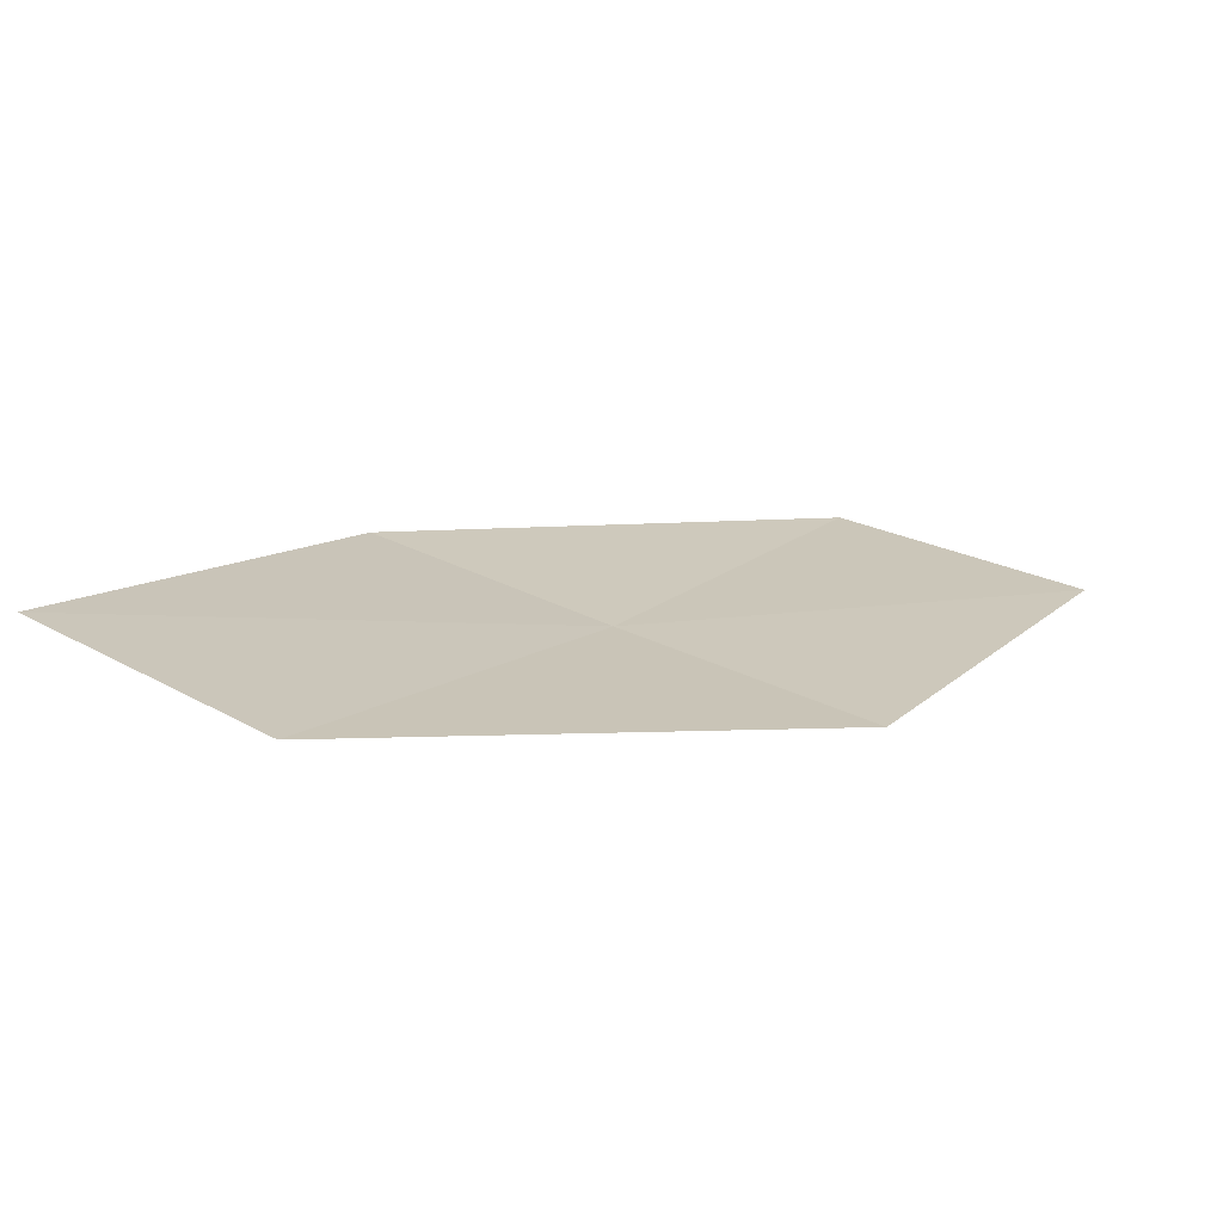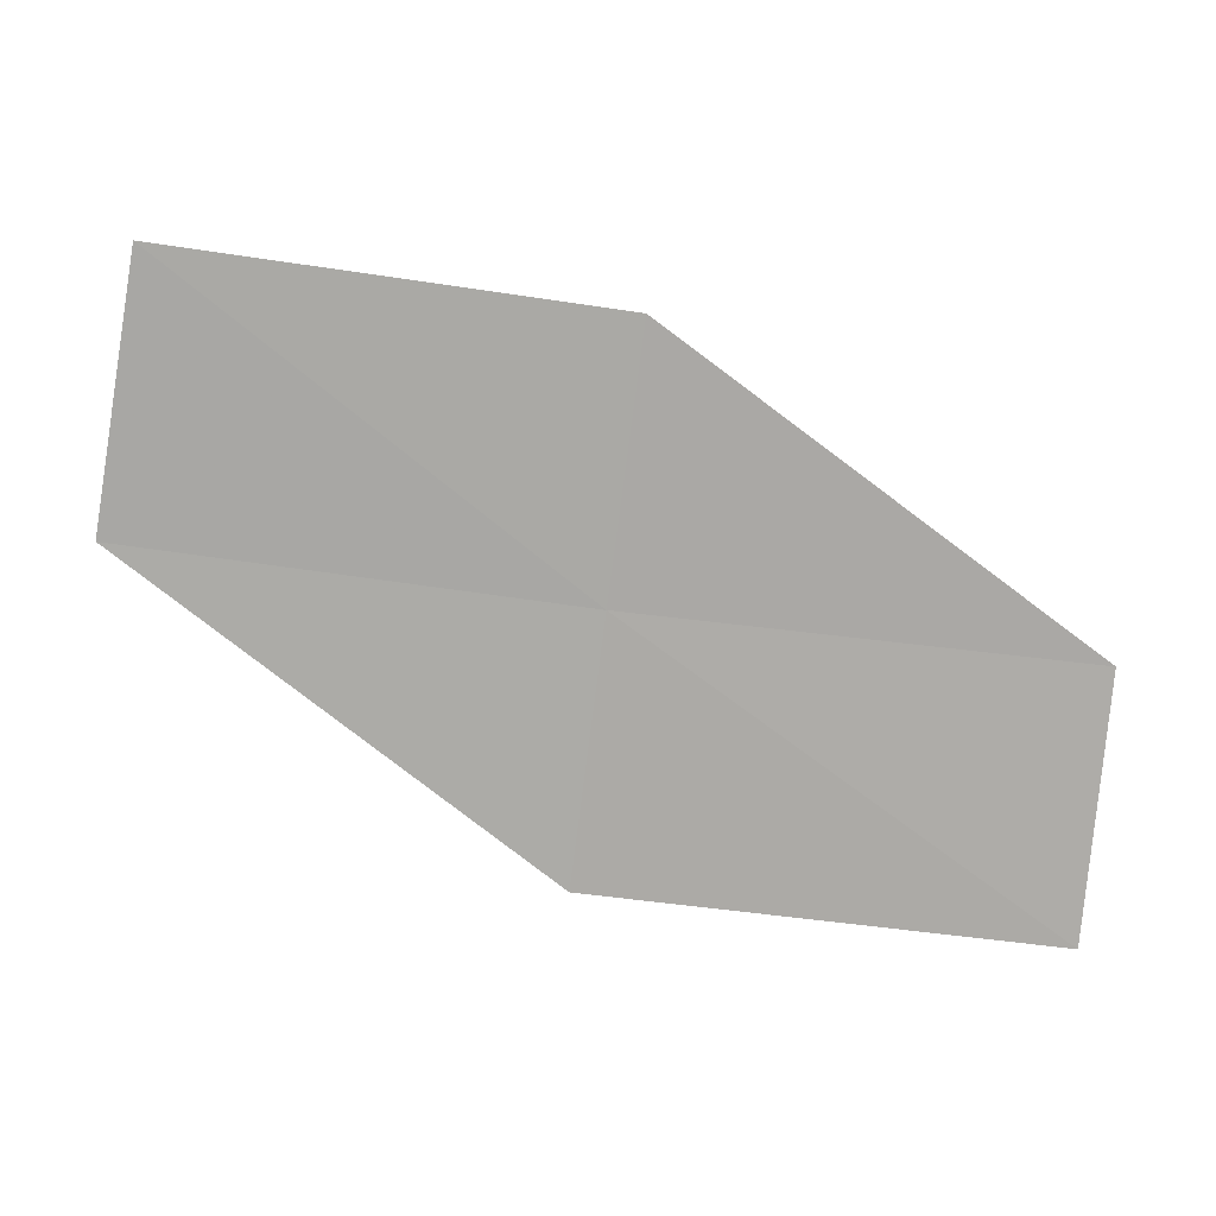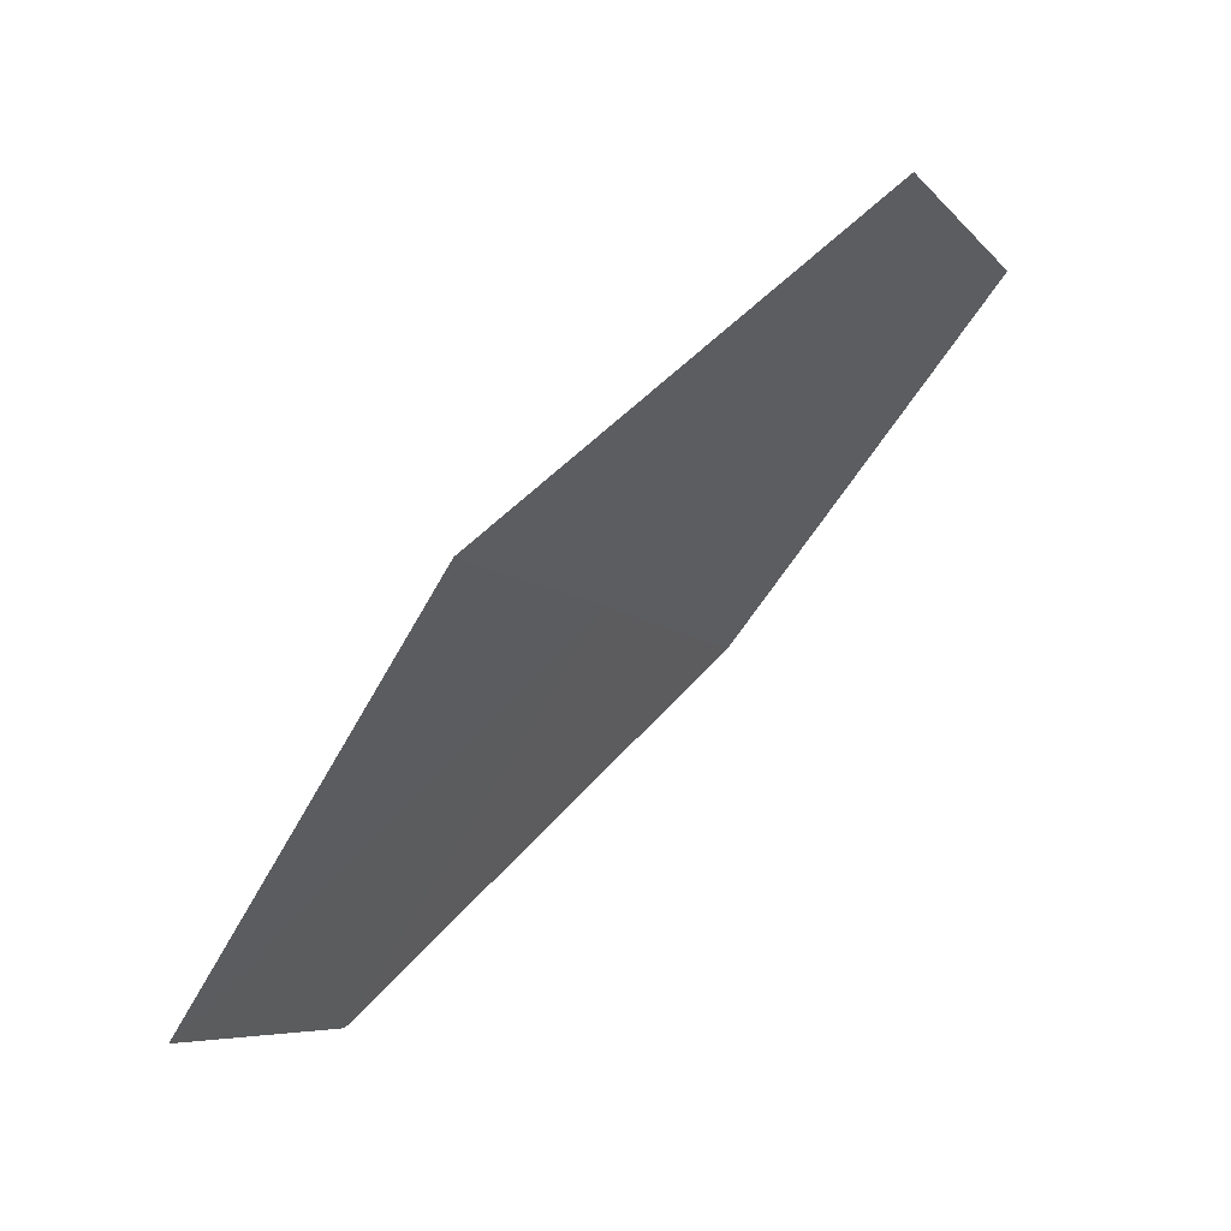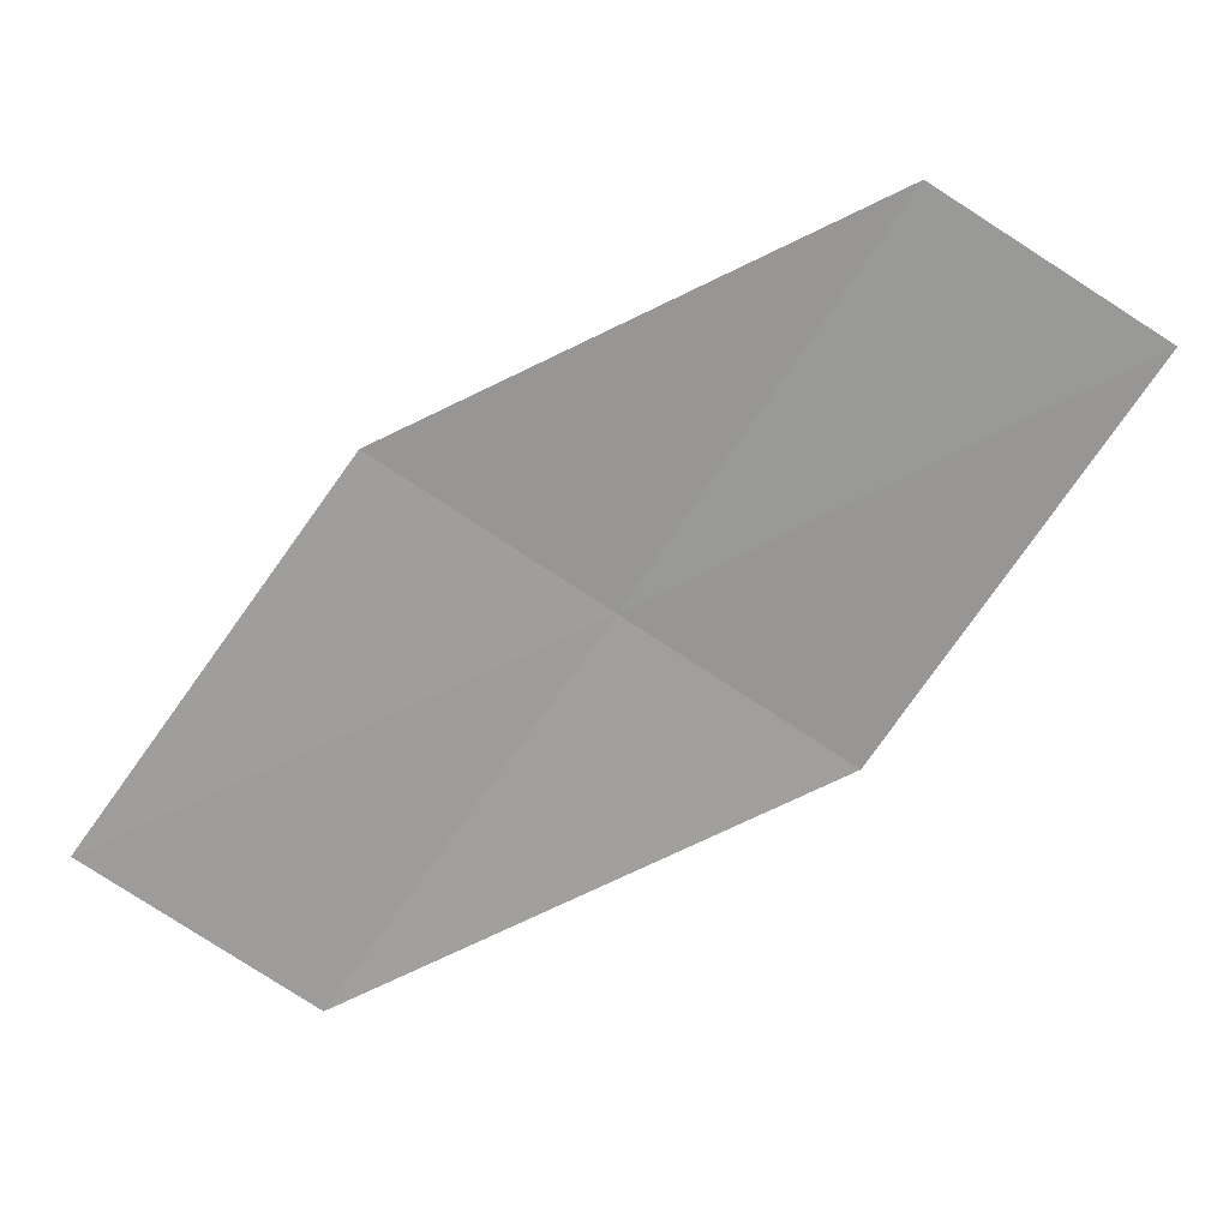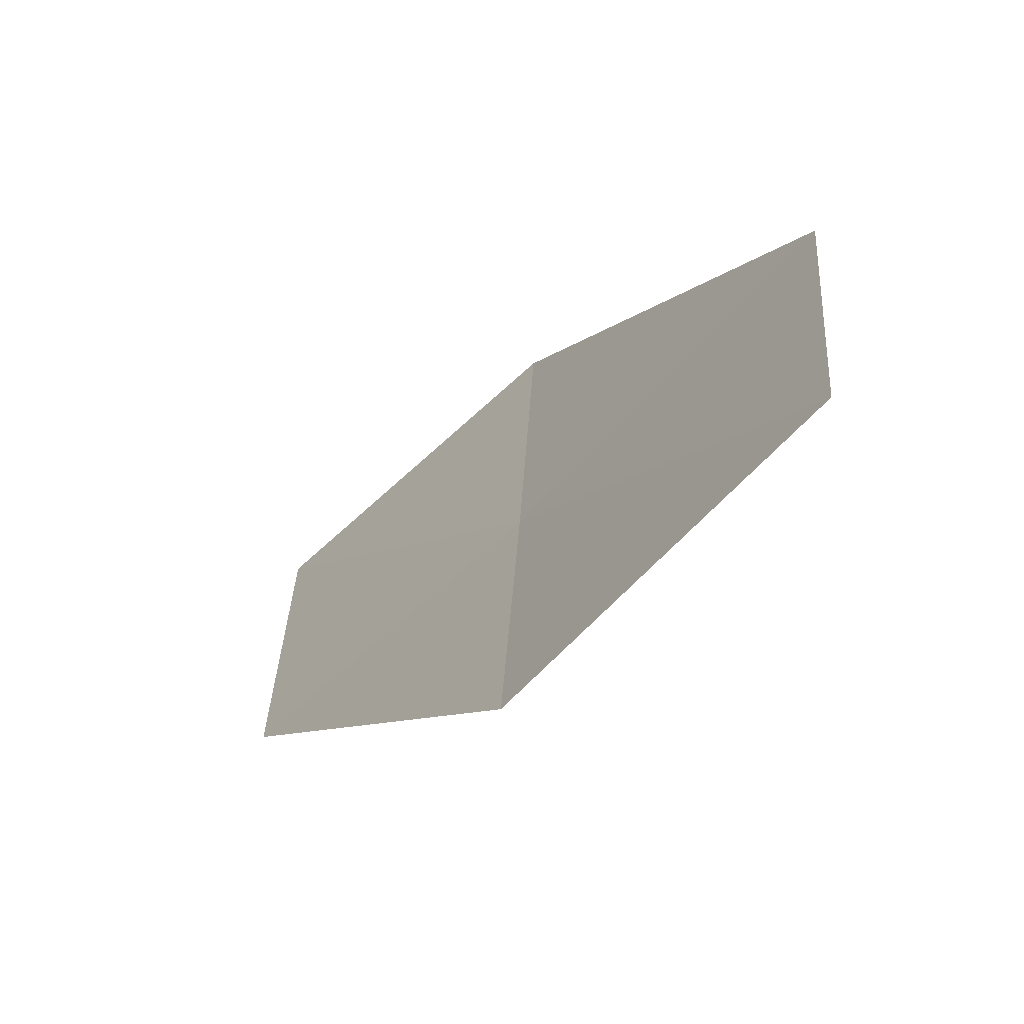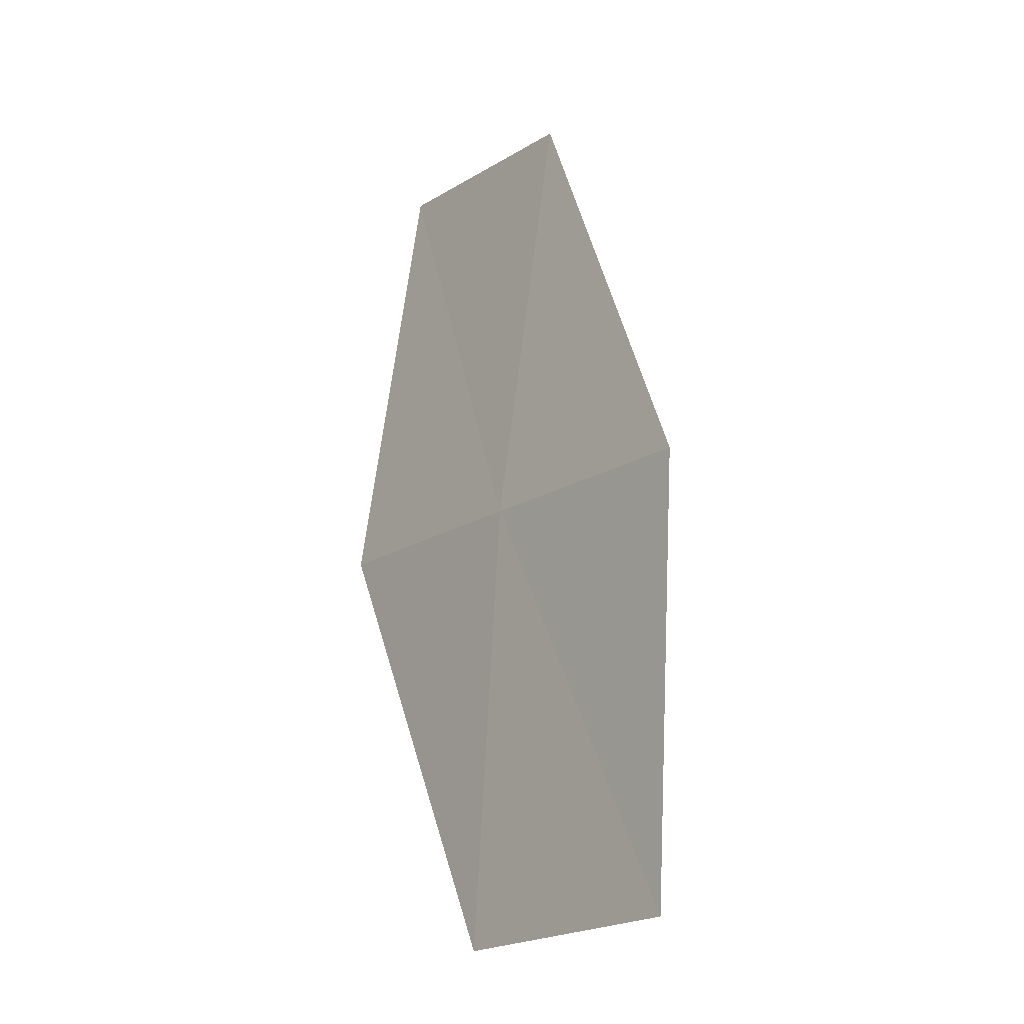
<metadata>
{"format":"obj","ext":"obj","renderer":"f3d","projection":"perspective","resolution":1024,"background":"white","views":[{"elev":-35.9,"azim":124.2,"up":"+Y"},{"elev":-22.6,"azim":136.9,"up":"+Z"},{"elev":-71.4,"azim":15.4,"up":"+Z"},{"elev":54.8,"azim":129.6,"up":"+Y"},{"elev":9.9,"azim":-154.2,"up":"+Y"},{"elev":77.3,"azim":53.9,"up":"+Z"}]}
</metadata>
<code>
v -14.33 -23.93 16.56
v -15.63 -22.71 16.34
v -13.99 -23.37 17.4
v -15.98 -23.21 15.49
v -14.66 -24.48 15.71
v -12.62 -24.47 17.61
v -12.93 -25.08 16.77
f 1 3 2
f 1 2 4
f 1 4 5
f 1 6 3
f 1 7 6
f 1 5 7

</code>
